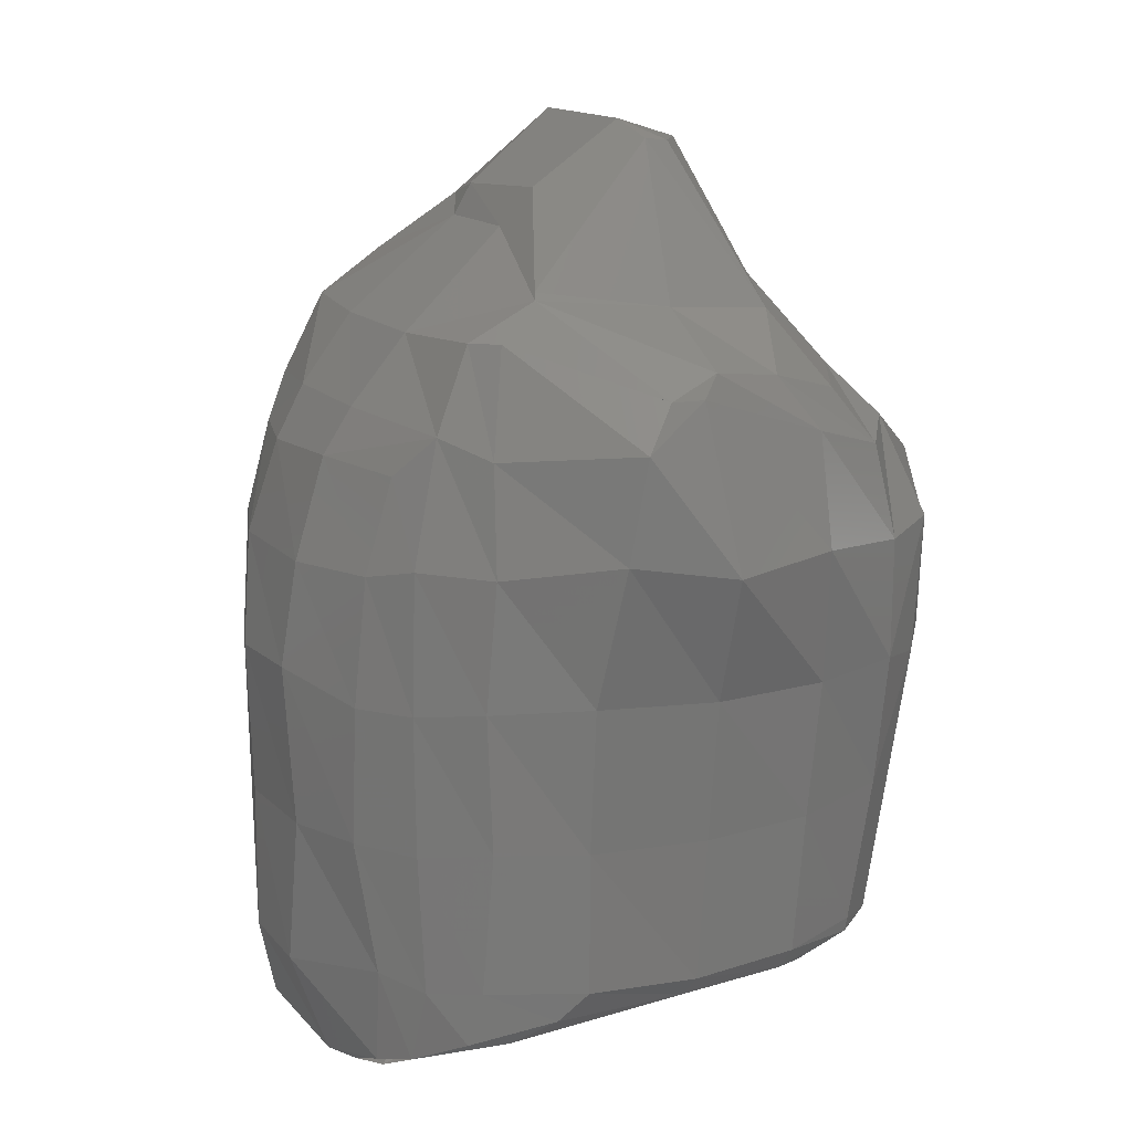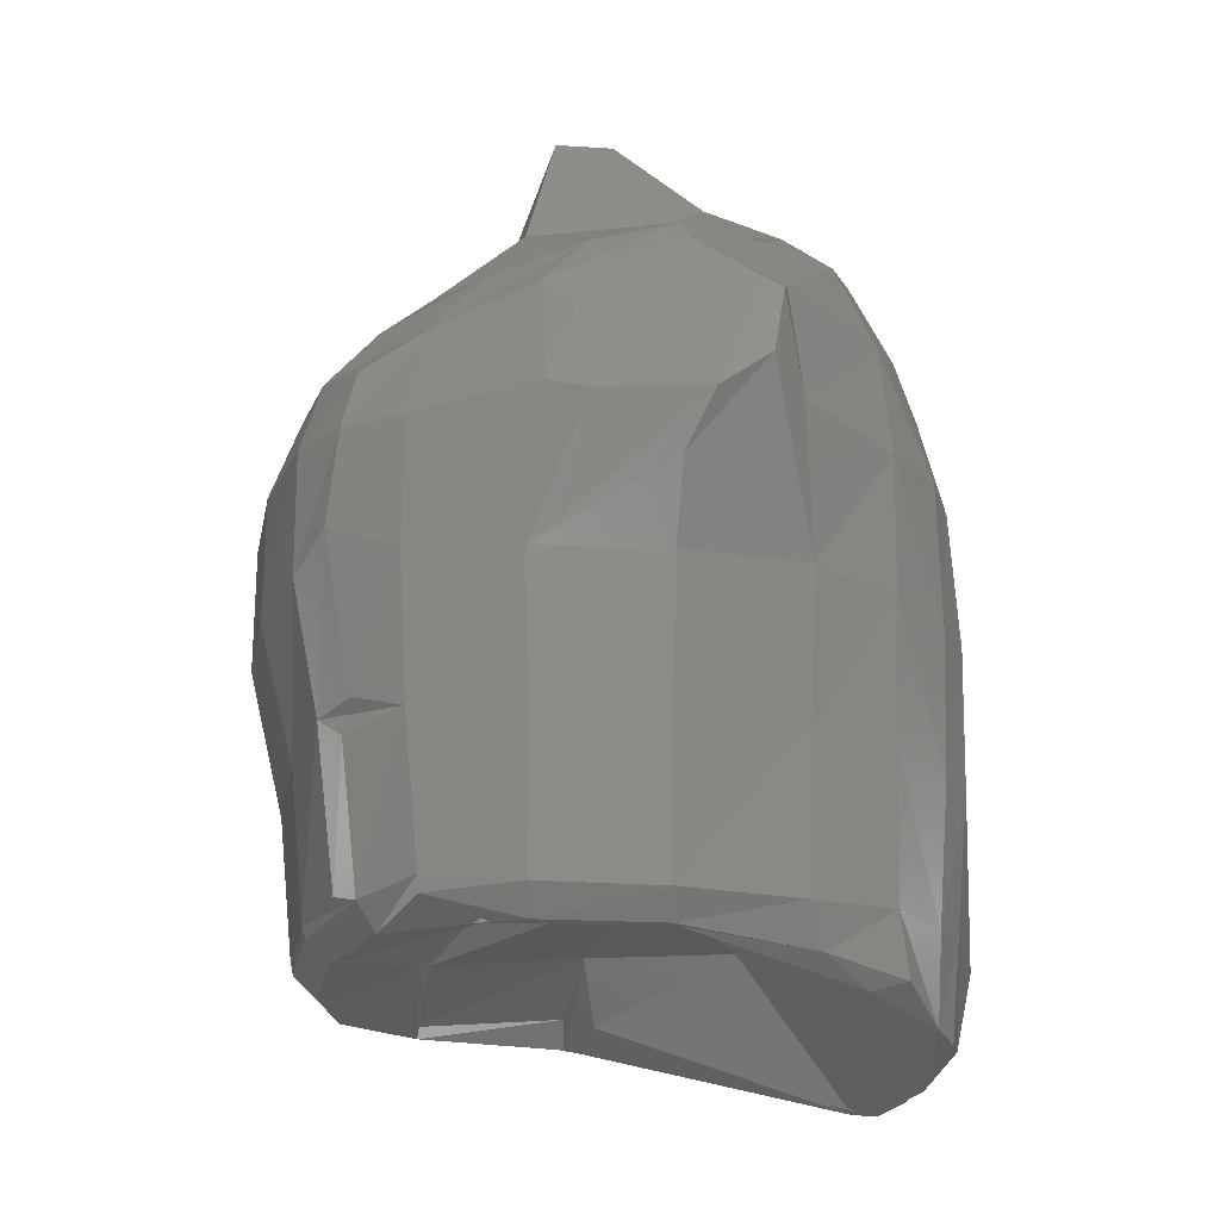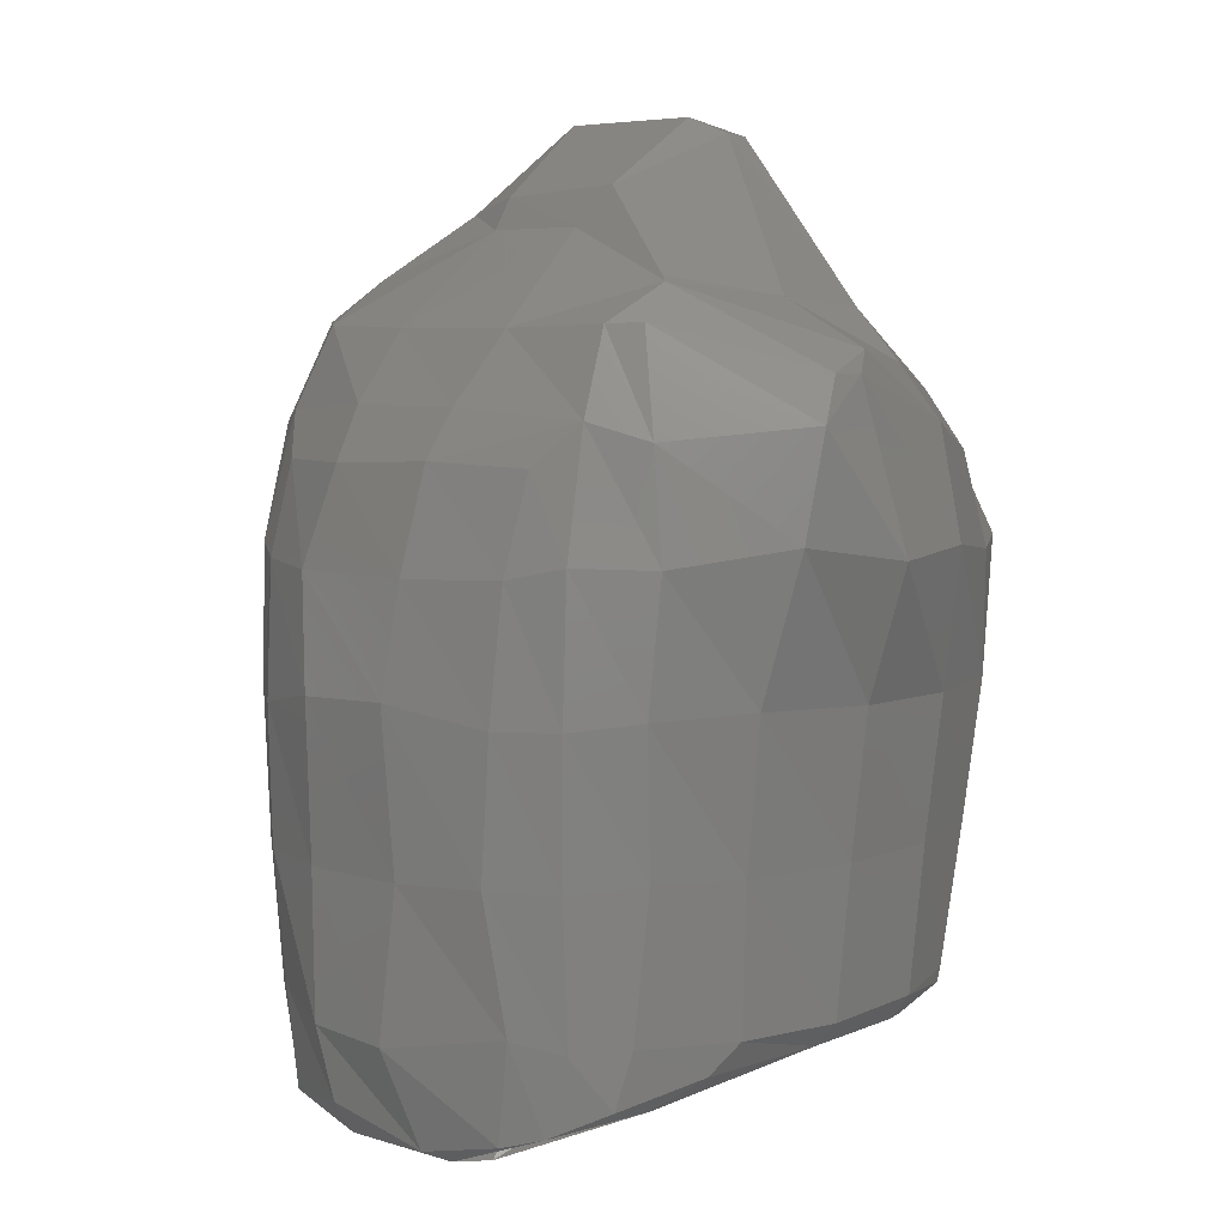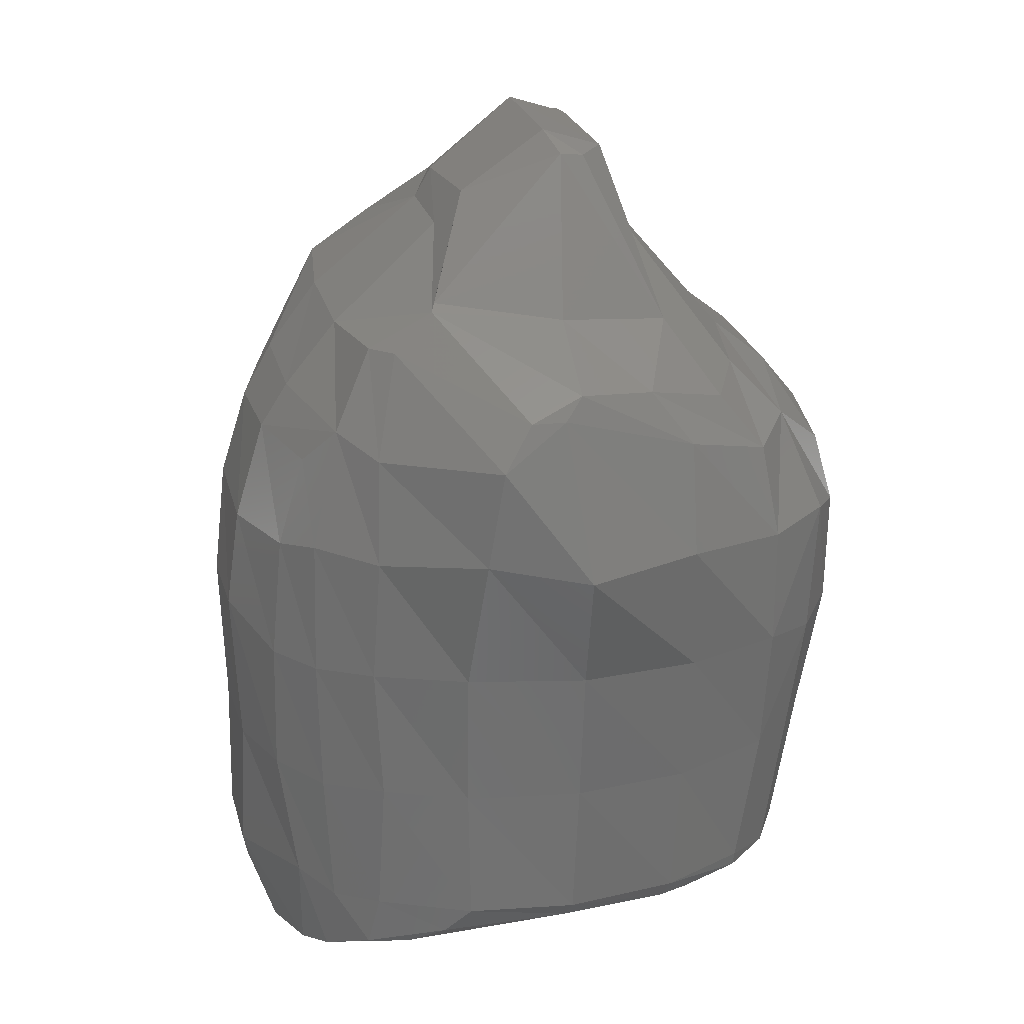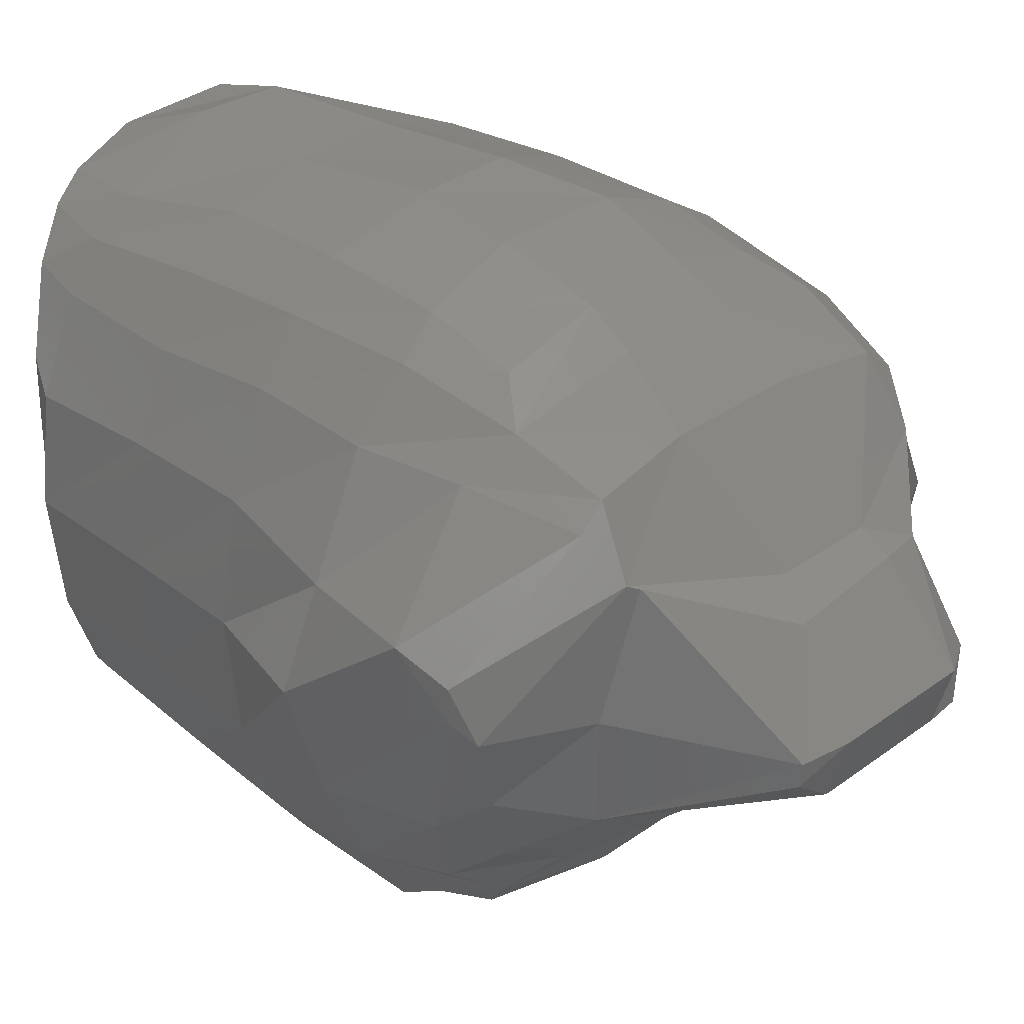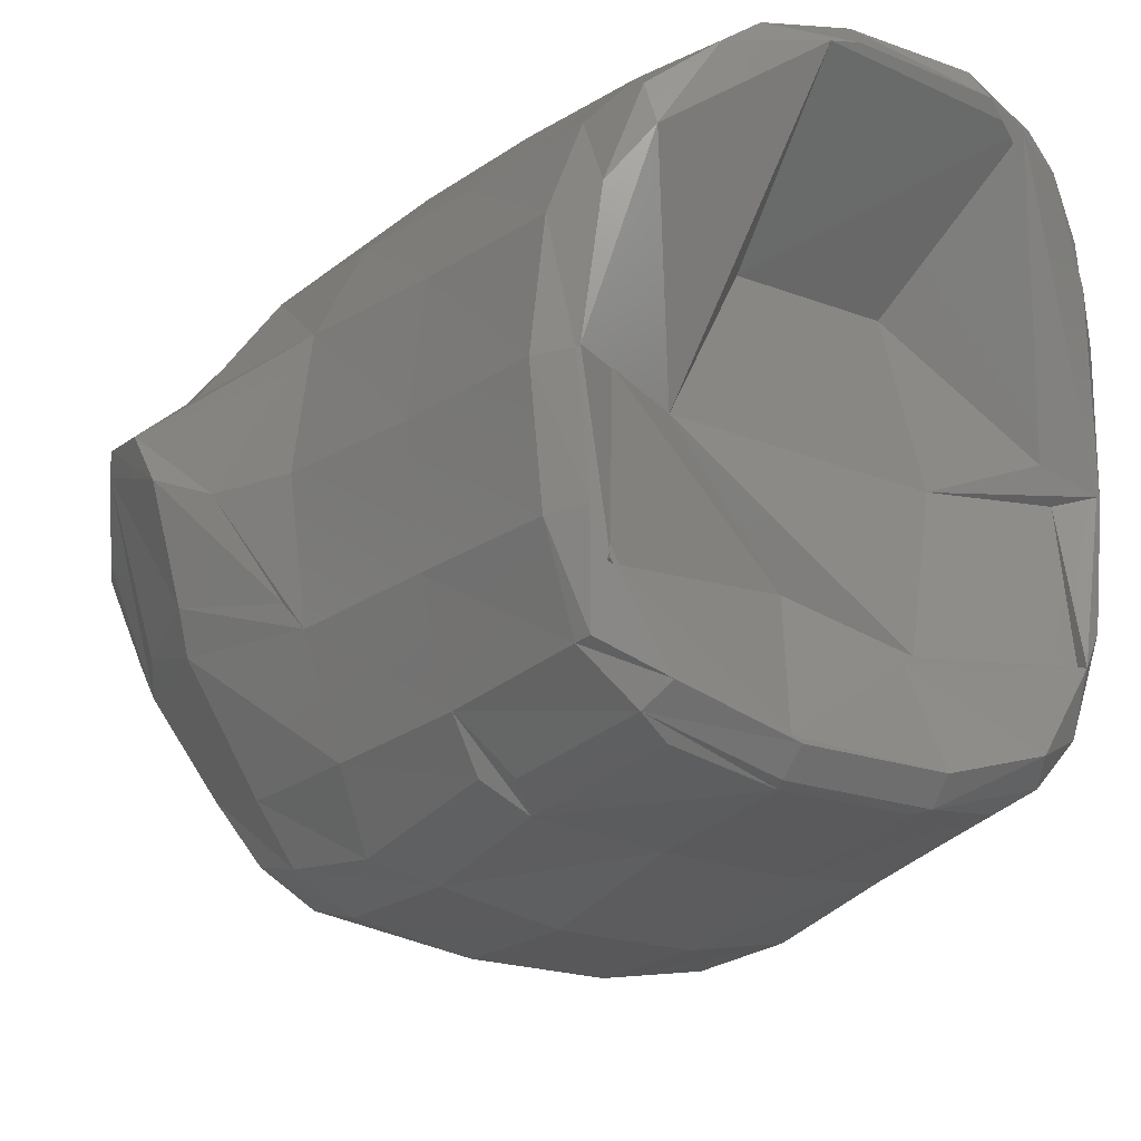
<metadata>
{"format":"stl","ext":"stl","renderer":"f3d","projection":"perspective","resolution":1024,"background":"white","views":[{"elev":14.4,"azim":-115.8,"up":"+Z"},{"elev":-20.9,"azim":78.8,"up":"+Z"},{"elev":5.9,"azim":-133.6,"up":"+Z"},{"elev":22.8,"azim":-102.9,"up":"+Z"},{"elev":29.0,"azim":-47.5,"up":"+Y"},{"elev":-20.6,"azim":144.9,"up":"+Y"}]}
</metadata>
<code>
# stl→obj: 209 verts, 414 faces
v -80.8 -63.42 37.46
v -92.09 -34.66 35.11
v -79.99 -62.97 32.53
v -85.73 -32.94 26.58
v -67.23 -78.3 34.27
v -79.3 -44.66 25
v -62.38 -72.09 25.29
v -96.41 -36.32 84.03
v -96.24 4.151 33.66
v -100.9 3.255 83.34
v -70.85 -84.17 81.82
v -84.02 -70.15 87.06
v -86.96 6.411 24.92
v -88.52 5.127 25.28
v -28.45 -90.69 32.53
v -56.18 -85.71 40.28
v -24.33 -51.21 36.62
v -27.81 -83.03 25.06
v -77.88 4.297 33.38
v -80.33 -45.05 29.33
v -28.8 -47.84 37.74
v -101.9 -37.91 131.5
v -107.2 3.253 131.9
v -75.29 -89.46 128.9
v -90.38 -71.12 132.5
v -57.47 -93.45 88.15
v -110.8 -34.56 177.8
v -123.5 5.078 175.8
v -77.4 -91.63 176.7
v -91.54 -70.73 173.6
v -60.68 -100.9 134.1
v -101.6 -35.28 214.7
v -110.7 11.86 229.9
v -68.14 -78.17 211
v -85.84 -65.8 205.1
v -60.87 -101.6 172.6
v -96.61 -21.51 232.9
v -106.4 5.47 237.1
v -60.73 -60.7 229
v -82.49 -50.47 224.5
v -26.11 -65.83 232.4
v -57.57 -95.63 196.4
v -27.73 -84.61 217.5
v -69.16 -33.06 249.6
v -72.7 3.831 252.7
v -28.59 -22.84 282.2
v -42.64 -2.38 303
v -28.63 -20 302.1
v -42.6 -10.34 302.2
v -92.55 41.62 34.01
v -95.92 43.11 83.26
v -75.34 62.57 13.55
v -87.44 50.55 23.96
v -43.84 4.975 46.37
v -40.44 93.41 -2.364
v -70.35 13.51 29.28
v -101.5 43.8 133
v -113.9 39.08 180.9
v -117.2 34.05 215.6
v -111.4 23.77 230.3
v -66.83 48.31 256.8
v -63.09 46.75 258.9
v -79.71 73.64 34.84
v -84.62 71.72 83.7
v -60.75 91.15 7.609
v -75.68 77.37 15.93
v -26.68 97.68 -5.044
v -86.5 74.51 131.2
v -89.82 72.17 174.9
v -84.82 70.67 210.9
v -72.59 62.33 244.9
v -63.43 69.78 244.4
v -28.01 76.04 243.2
v -24.12 29.08 287
v -16.47 37.41 274
v -67.78 88.54 33.13
v -68.92 91.4 80.85
v -54.13 99.77 37.46
v -50.03 105.9 81.94
v -22.34 106 -1.079
v -48.94 98.73 4.196
v -70.53 92.75 128.6
v -53.28 105.5 128.5
v -71.35 91.84 175.7
v -55.56 102 171.7
v -68.54 82.61 216.9
v -56.91 93.07 203.3
v -24.13 93.59 220
v -22.78 103 204.6
v -27.24 -97.02 87.76
v -24.54 -91.94 36.12
v -25.71 -108.4 131.4
v 17.27 -97.08 85.81
v 19.09 -108.9 131.4
v 20.61 -91.3 32.54
v 18.46 -92.39 36.8
v -25.71 -108.3 173.2
v 19.08 -108.6 173.9
v -24.47 -98.36 200.9
v 18.32 -98.54 201.3
v 20.18 -84.93 217.9
v 19.35 -65.6 233
v 23.66 -82.3 25.07
v 20.09 -83.65 25.06
v 5.05 -33.99 50.47
v 43.83 6.34 46.37
v 20.29 -37.01 251.3
v 24.05 -20.04 302
v -28.62 52.32 46.37
v 20.67 52.32 46.37
v -28.61 0.569 308.5
v 24.05 0.4552 308.5
v 20.67 31.38 284.4
v 19.72 98.68 -5.719
v 28.63 96.84 -4.598
v 20.52 76.1 243.2
v 20.67 37.43 274
v 10.6 112.9 8.672
v 17.35 104.4 202.8
v 19.92 93.86 220.3
v -16.06 116.7 31.24
v -22.26 115.3 81.19
v 13.9 117.4 33.04
v 16.05 116.4 81.24
v -19.36 117.8 134.7
v 15.73 118.5 133.4
v -23.16 113.4 170.7
v 23.16 113.4 170.7
v 57.44 -93.53 88.59
v 56.6 -102.3 132.5
v 63.11 -81.02 33.79
v 52.64 -86.52 37.02
v 58.4 -102.7 172.9
v 57.57 -95.73 196.2
v 63.08 -79.49 212.7
v 56.57 -62.9 229
v 78.21 -47.45 25
v 59.06 -74.33 25.29
v 77.94 -47.61 27.94
v 72.14 7.302 32.37
v 65.73 -35.09 249.6
v 38.12 -20.79 300.2
v 72.39 66.45 11.93
v 86.97 6.561 24.89
v 40.95 -2.044 299.4
v 40.55 28.45 279.3
v 61.3 70.99 244.2
v 64.46 48.31 258.2
v 56.58 92.29 5.277
v 45.37 100.3 3.141
v 51.8 95.23 202.7
v 64.13 84.21 217.3
v 47.69 102.9 37.46
v 48.17 107 81.47
v 49.4 107.5 127.7
v 51.71 103.8 172
v 67.15 -87.04 81.13
v 83.42 -70.94 86.01
v 79.5 -65.71 37.91
v 72.76 -94.94 143.2
v 71.76 -85.37 91.41
v 77.43 -91.85 173.7
v 77.39 -87.12 192.3
v 85.27 -66.47 205.2
v 81.54 -49.87 225.8
v 84.01 -34.37 25.29
v 78.64 -65.06 32.53
v 88.31 5.389 25.08
v 96.53 -21.02 233.2
v 65.23 3.854 254.6
v 106 5.389 237.3
v 79.16 38.76 248
v 83.44 50.55 20.02
v 74.38 78.59 14.92
v 72.11 62.87 245.1
v 63.19 92.05 32.9
v 79.05 74.73 34.87
v 66.82 95.16 176
v 82.1 73.59 212.9
v 64.86 95.36 80.61
v 82.29 75.01 83.16
v 66.63 96.25 128.4
v 85.63 75.65 130.2
v 86.9 75.99 175.1
v 88.53 -74.14 132.1
v 101.3 -39.73 130.6
v 89.28 -74.36 174.3
v 110 -35.95 179.1
v 95.96 -37.58 83.2
v 100.7 -35.84 216.4
v 91.5 -36.58 34.35
v 96.24 4.137 33.66
v 100.8 3.275 82.4
v 106.9 3.275 130.6
v 115 -23.31 175.9
v 116.7 3.54 156.5
v 104.2 -31.22 137.2
v 106.1 -27.33 208.3
v 109.2 7.715 231.1
v 119.1 27.4 214.7
v 91.86 44.31 33.02
v 95.27 45.26 82.81
v 100.5 46.11 131.8
v 104.8 35.84 139.4
v 111.1 37.08 216.2
v 121.3 33.53 210.3
v 110.7 41.87 179.8
v 125.7 28.96 187.1
v 125.6 11.77 174.6
f 1 2 3
f 4 3 2
f 5 1 3
f 6 3 4
f 7 5 3
f 6 7 3
f 8 2 1
f 9 4 2
f 10 2 8
f 10 9 2
f 11 1 5
f 12 8 1
f 11 12 1
f 13 6 4
f 14 4 9
f 13 4 14
f 15 5 7
f 16 11 5
f 15 16 5
f 17 7 6
f 18 15 7
f 17 18 7
f 13 19 6
f 20 6 19
f 21 6 20
f 17 6 21
f 22 8 12
f 23 8 22
f 23 10 8
f 24 12 11
f 25 22 12
f 24 25 12
f 26 24 11
f 26 11 16
f 27 22 25
f 28 22 27
f 28 23 22
f 29 25 24
f 30 27 25
f 29 30 25
f 31 29 24
f 31 24 26
f 32 27 30
f 33 27 32
f 33 28 27
f 34 30 29
f 35 32 30
f 34 35 30
f 36 34 29
f 36 29 31
f 37 32 35
f 38 32 37
f 38 33 32
f 39 35 34
f 40 37 35
f 39 40 35
f 41 39 34
f 42 34 36
f 43 34 42
f 41 34 43
f 44 37 40
f 45 37 44
f 45 38 37
f 44 40 39
f 46 44 39
f 46 39 41
f 47 45 44
f 48 44 46
f 49 47 44
f 48 49 44
f 50 14 9
f 51 9 10
f 51 50 9
f 52 13 14
f 53 14 50
f 52 14 53
f 54 19 13
f 54 20 19
f 55 13 52
f 56 54 13
f 55 56 13
f 54 21 20
f 57 10 23
f 57 51 10
f 58 23 28
f 58 57 23
f 59 28 33
f 59 58 28
f 60 33 38
f 60 59 33
f 61 38 45
f 61 60 38
f 62 61 45
f 62 45 47
f 63 53 50
f 64 50 51
f 64 63 50
f 65 52 53
f 66 53 63
f 65 53 66
f 67 52 65
f 67 55 52
f 68 51 57
f 68 64 51
f 69 57 58
f 69 68 57
f 70 58 59
f 70 69 58
f 71 59 60
f 71 70 59
f 72 60 61
f 72 71 60
f 73 72 61
f 74 61 62
f 75 61 74
f 73 61 75
f 76 66 63
f 77 76 63
f 77 63 64
f 65 66 76
f 78 65 76
f 79 76 77
f 79 78 76
f 80 67 65
f 81 65 78
f 80 65 81
f 82 77 64
f 82 64 68
f 83 77 82
f 83 79 77
f 84 82 68
f 84 68 69
f 85 82 84
f 85 83 82
f 86 84 69
f 86 69 70
f 87 84 86
f 87 85 84
f 72 86 70
f 72 70 71
f 73 86 72
f 88 86 73
f 89 86 88
f 89 87 86
f 90 26 16
f 91 90 16
f 15 91 16
f 92 26 90
f 92 31 26
f 93 90 91
f 94 92 90
f 94 90 93
f 95 91 15
f 96 93 91
f 95 96 91
f 95 15 18
f 97 31 92
f 97 36 31
f 98 97 92
f 98 92 94
f 99 36 97
f 99 42 36
f 100 99 97
f 100 97 98
f 43 42 99
f 101 43 99
f 101 99 100
f 102 41 43
f 102 43 101
f 103 18 17
f 104 95 18
f 103 104 18
f 105 17 21
f 106 21 54
f 106 105 21
f 103 17 105
f 107 46 41
f 107 41 102
f 108 48 46
f 108 46 107
f 109 54 56
f 110 54 109
f 110 106 54
f 111 47 49
f 74 47 111
f 74 62 47
f 111 49 48
f 112 111 48
f 112 48 108
f 113 74 111
f 113 111 112
f 55 109 56
f 110 109 55
f 114 55 67
f 115 110 55
f 114 115 55
f 113 75 74
f 116 73 75
f 117 75 113
f 116 75 117
f 118 67 80
f 118 114 67
f 116 88 73
f 119 89 88
f 120 88 116
f 119 88 120
f 121 81 78
f 122 121 78
f 122 78 79
f 80 81 121
f 123 80 121
f 124 121 122
f 124 123 121
f 118 80 123
f 125 122 79
f 125 79 83
f 126 122 125
f 126 124 122
f 127 125 83
f 127 83 85
f 128 125 127
f 128 126 125
f 89 127 85
f 89 85 87
f 119 127 89
f 119 128 127
f 129 93 96
f 130 94 93
f 130 93 129
f 131 96 95
f 131 132 96
f 129 96 132
f 131 95 104
f 133 98 94
f 133 94 130
f 134 100 98
f 134 98 133
f 135 101 100
f 135 100 134
f 136 102 101
f 136 101 135
f 137 104 103
f 138 131 104
f 137 138 104
f 139 103 105
f 140 105 106
f 140 139 105
f 137 103 139
f 141 107 102
f 141 102 136
f 142 108 107
f 142 107 141
f 115 106 110
f 143 106 115
f 144 140 106
f 143 144 106
f 145 112 108
f 142 145 108
f 146 113 112
f 146 112 145
f 146 117 113
f 147 116 117
f 148 117 146
f 147 117 148
f 149 115 114
f 149 143 115
f 150 114 118
f 150 149 114
f 147 120 116
f 151 119 120
f 152 120 147
f 151 120 152
f 153 118 123
f 154 123 124
f 154 153 123
f 150 118 153
f 155 124 126
f 155 154 124
f 156 126 128
f 156 155 126
f 151 128 119
f 151 156 128
f 131 157 132
f 129 132 157
f 158 157 131
f 158 129 157
f 159 131 138
f 159 158 131
f 160 130 129
f 158 161 129
f 160 129 161
f 162 133 130
f 162 130 160
f 163 134 133
f 163 133 162
f 164 135 134
f 163 164 134
f 165 136 135
f 165 135 164
f 166 138 137
f 166 167 138
f 159 138 167
f 140 137 139
f 144 137 140
f 168 137 144
f 168 166 137
f 169 141 136
f 165 169 136
f 170 145 141
f 142 141 145
f 171 170 141
f 171 141 169
f 146 145 170
f 148 146 170
f 172 148 170
f 172 170 171
f 173 144 143
f 173 168 144
f 174 143 149
f 174 173 143
f 175 147 148
f 175 148 172
f 150 153 149
f 176 149 153
f 177 149 176
f 174 149 177
f 175 152 147
f 151 152 178
f 179 178 152
f 175 179 152
f 154 176 153
f 180 176 154
f 181 176 180
f 181 177 176
f 155 180 154
f 182 180 155
f 183 180 182
f 183 181 180
f 156 182 155
f 178 182 156
f 184 182 178
f 184 183 182
f 151 178 156
f 179 184 178
f 158 185 161
f 160 161 185
f 186 185 158
f 187 160 185
f 188 187 185
f 188 185 186
f 189 158 159
f 186 158 189
f 162 160 187
f 164 162 187
f 190 164 187
f 190 187 188
f 163 162 164
f 169 164 190
f 165 164 169
f 166 191 167
f 159 167 191
f 192 191 166
f 189 159 191
f 193 189 191
f 193 191 192
f 168 192 166
f 194 186 189
f 194 189 193
f 195 188 186
f 196 186 194
f 196 197 186
f 195 186 197
f 198 190 188
f 198 188 195
f 171 169 190
f 199 171 190
f 200 199 190
f 198 200 190
f 201 192 168
f 202 193 192
f 202 192 201
f 173 201 168
f 203 194 193
f 203 193 202
f 204 194 203
f 204 196 194
f 172 171 199
f 205 172 199
f 206 205 199
f 206 199 200
f 177 201 173
f 181 202 201
f 181 201 177
f 174 177 173
f 183 203 202
f 183 202 181
f 184 203 183
f 207 203 184
f 208 203 207
f 204 203 208
f 175 172 205
f 179 205 207
f 206 207 205
f 175 205 179
f 179 207 184
f 206 208 207
f 196 209 197
f 195 197 209
f 208 209 196
f 200 195 209
f 206 200 209
f 206 209 208
f 204 208 196
f 198 195 200

</code>
